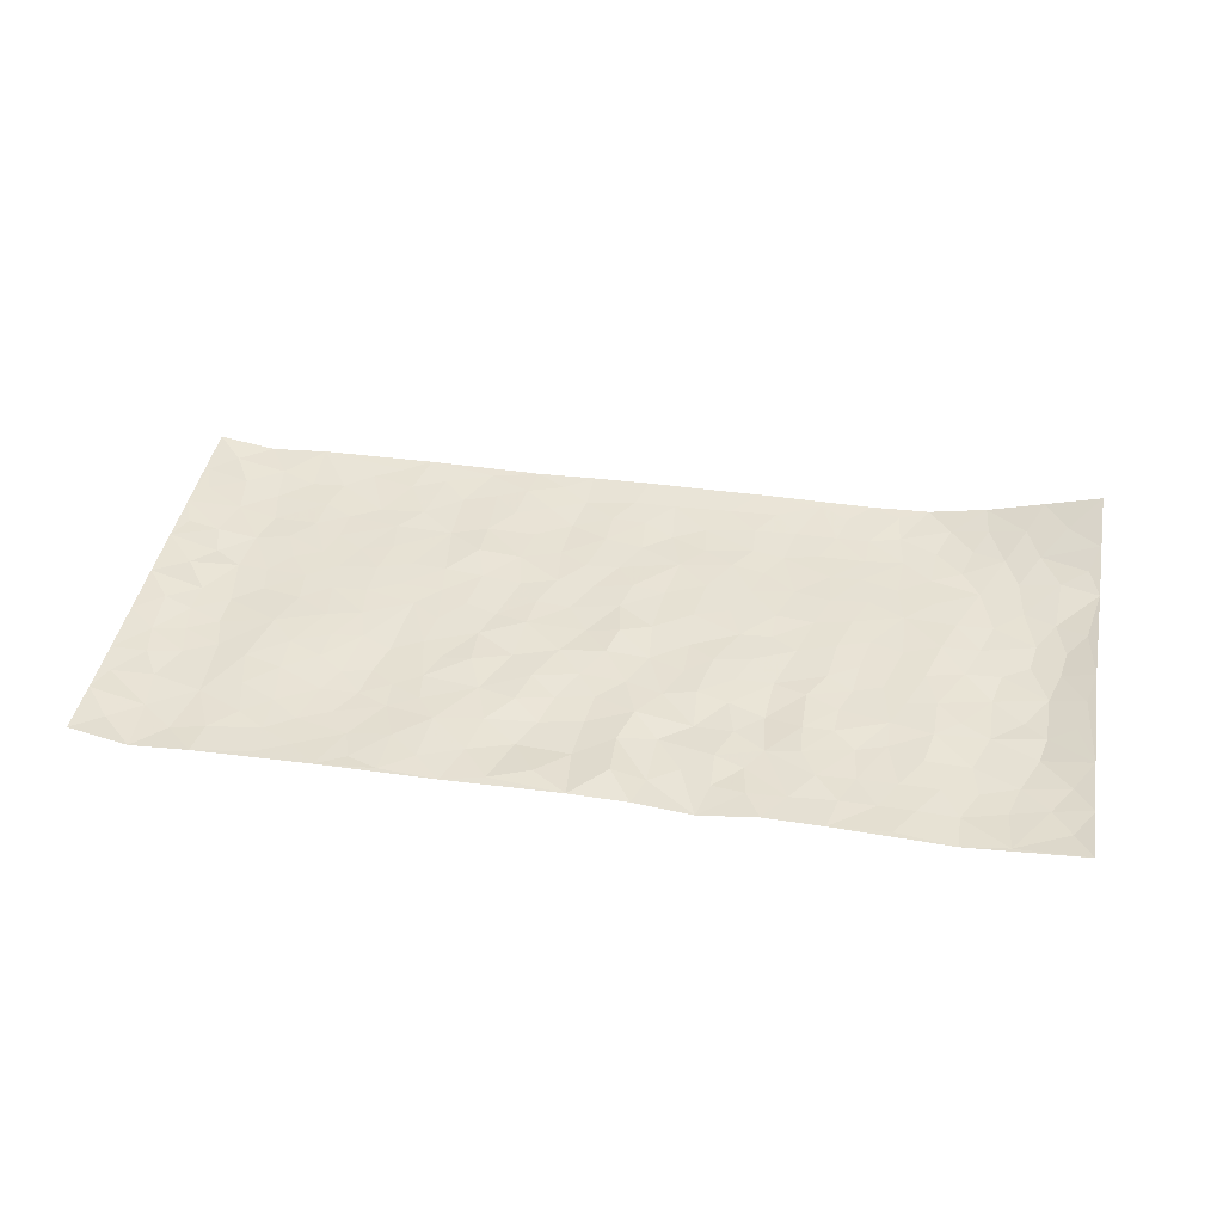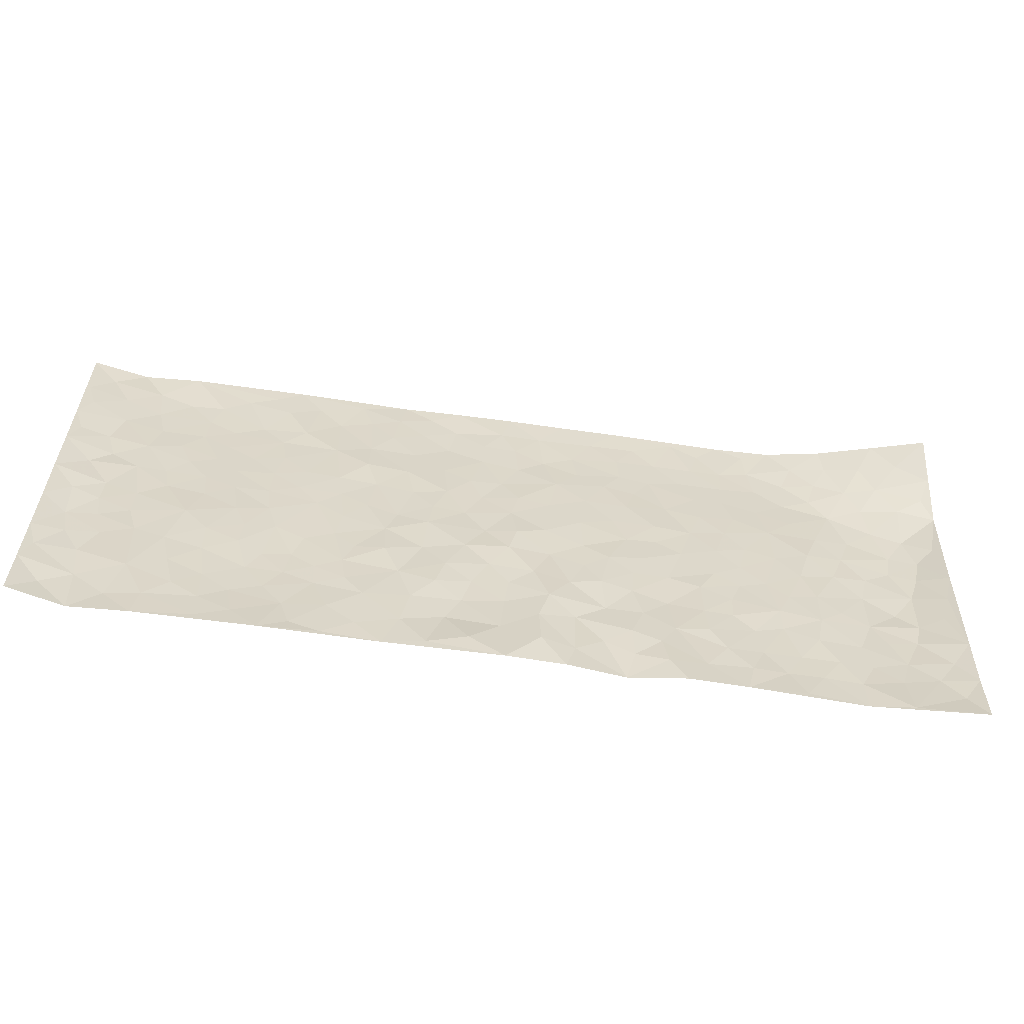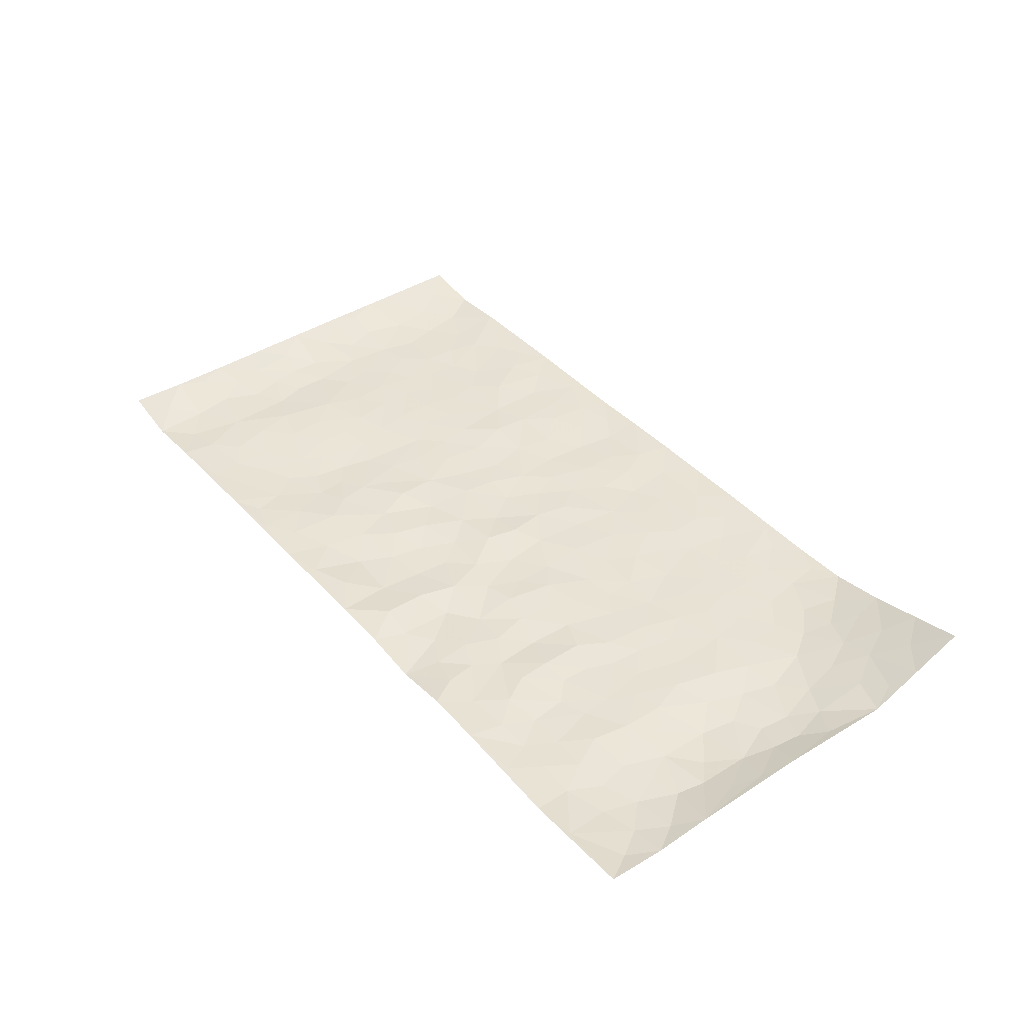
<metadata>
{"format":"obj","ext":"obj","renderer":"f3d","projection":"perspective","resolution":1024,"background":"white","views":[{"elev":40.1,"azim":9.3,"up":"+Z"},{"elev":-59.6,"azim":-8.3,"up":"+Y"},{"elev":41.0,"azim":51.9,"up":"+Z"}]}
</metadata>
<code>
v -0.9824 0.007182 0.02487
v -0.9818 1.004 0.01834
v 0.9912 -0.01416 0.01683
v 1.006 0.9681 0.1093
v -0.7999 0.3975 -0.007301
v -0.9815 0.5056 0.02025
v -0.862 0.3628 -0.00471
v 0.00496 0.003435 0.006198
v -0.9822 0.2562 0.01987
v -0.9273 0.3433 0.001716
v -0.7386 0.005821 0.002286
v -0.9827 0.1315 0.02051
v -0.713 0.2973 1.455e-05
v -0.8625 0.006242 -0.004281
v -0.8452 0.2934 -0.00525
v -0.4902 0.005515 0.004411
v -0.9625 0.1937 0.01291
v -0.2906 0.1704 0.003944
v -0.78 0.3267 -0.006365
v -0.8681 0.1249 -0.006261
v -0.9294 0.06887 0.004968
v -0.8002 0.06855 -0.005707
v -0.675 0.131 0.000416
v -0.7275 0.07892 -0.0002021
v -0.8789 0.2123 -0.003283
v -0.9151 0.2754 0.0006198
v -0.7731 0.1814 -0.003038
v -0.6947 0.214 0.0001712
v -0.8679 0.4935 -0.004313
v -0.9815 0.3808 0.0203
v -0.736 1.004 0.004361
v -0.5363 0.2264 -0.004617
v 0.2692 0.1562 0.002396
v -0.9809 0.7549 0.02016
v -0.3638 0.3973 -0.0009589
v -0.7846 0.7587 -0.007614
v -0.8018 0.8373 -0.007951
v -0.5812 0.4471 0.001982
v -0.5999 0.611 -0.001323
v -0.486 1.004 0.004456
v -0.959 0.6925 0.01352
v -0.6623 0.5677 -0.001379
v -0.3857 0.7591 6.04e-05
v -0.5085 0.284 -0.004449
v -0.4584 0.229 -0.007016
v -0.4948 0.1659 -0.005607
v -0.4454 0.6416 0.0008208
v -0.3624 0.5646 0.0003035
v 0.1778 0.4743 -0.0009973
v -0.3312 0.2247 0.001434
v -0.2029 0.6151 -0.001487
v -0.3708 0.6342 0.001529
v -0.3001 0.06089 0.003279
v -0.6271 0.716 -0.003496
v -0.3931 0.1979 -0.004411
v -0.8753 0.6234 -0.005228
v -0.03004 0.3505 -0.001082
v 0.06646 0.3409 0.0008162
v 0.3118 0.45 0.001507
v -0.08626 0.5549 -0.002671
v -0.1574 0.5599 0.0006787
v 0.1049 0.6322 -0.0006913
v -0.6335 0.3506 0.002422
v -0.7506 0.5793 -0.005546
v -0.9535 0.8156 0.01434
v -0.5603 0.133 -0.003773
v -0.3664 0.01551 0.002828
v -0.7983 0.4712 -0.007471
v -0.6184 0.1763 -0.001999
v -0.6159 0.02212 0.0022
v -0.2426 0.004817 0.002457
v -0.617 0.09216 -0.0005612
v -0.5474 0.05695 0.0001442
v -0.4307 0.04077 0.0001777
v -0.4503 0.1075 -0.003747
v -0.8947 0.6915 -0.0007483
v -0.9734 0.8795 0.01741
v -0.7387 0.5142 -0.004939
v 0.01474 1.002 0.005344
v -0.8053 0.681 -0.006166
v -0.5615 0.3193 0.0001247
v -0.5112 0.4658 0.0001574
v 0.0171 0.5739 0.0008468
v -0.04015 0.4856 -0.001316
v 0.01246 0.4218 0.004681
v -0.1194 0.1304 -0.004442
v -0.5683 0.6755 -0.001969
v -0.9186 0.5678 0.00288
v -0.7337 0.6968 -0.003659
v -0.4471 0.3011 -0.007394
v -0.6321 0.2717 -2.15e-05
v -0.4991 0.6937 0.0003989
v -0.166 0.4887 0.001784
v -0.2572 0.44 0.0008086
v -0.6475 0.6545 -0.002596
v -0.004613 0.1184 -0.001394
v -0.412 0.5151 -0.0009894
v -0.3404 0.292 0.0004723
v -0.2345 0.5078 -0.001718
v -0.1743 0.3852 -0.001211
v -0.9808 0.6303 0.02085
v -0.7064 0.6283 -0.003229
v -0.816 0.5851 -0.007017
v -0.3607 0.1136 0.001426
v -0.5199 0.5381 0.0003942
v -0.6844 0.4108 0.002293
v -0.1234 0.327 0.002387
v -0.1434 0.2522 0.003774
v -0.5161 0.6168 0.0004535
v 0.123 0.731 0.000553
v 0.003694 0.2164 -0.004497
v -0.06601 0.2756 -0.003237
v 0.0127 0.2901 -0.002595
v -0.4271 0.368 -0.005059
v -0.1919 0.1869 0.001385
v -0.6548 0.4929 -0.0002696
v -0.5559 0.3856 0.000995
v -0.4906 0.396 -0.001682
v -0.3025 0.5286 0.001242
v -0.2542 0.3539 0.00524
v -0.3513 0.4715 0.0003717
v -0.2216 0.2743 0.001821
v -0.08292 0.4142 0.0008437
v -0.5943 0.5365 -0.0001608
v -0.08621 0.2006 -0.004975
v -0.21 0.09641 0.001196
v -0.3967 0.262 -0.004121
v -0.931 0.4432 0.006438
v -0.871 0.4259 -0.003517
v 0.1025 0.4239 -0.00369
v 0.2183 0.2372 -0.004151
v 0.09381 0.5184 3.283e-05
v 0.0296 0.4902 0.005686
v 0.1775 0.3932 -0.0009577
v 0.8143 0.486 -0.008089
v 0.2326 0.4336 0.002698
v 0.2781 0.3123 -0.0006114
v 0.1736 0.5682 0.001732
v 0.1403 1.001 0.004914
v -0.287 0.6243 0.001111
v 0.4479 0.878 -0.001281
v 0.5169 0.9954 0.003874
v -0.2056 0.7857 -0.001525
v -0.04592 0.8681 0.0001071
v -0.3181 0.3524 0.0006131
v -0.4565 0.5709 0.0001276
v -0.06944 0.05506 0.006442
v -0.1546 0.02473 0.003697
v 0.1287 0.002153 0.003464
v 0.02716 0.8633 0.0003884
v -0.004961 0.7029 -0.001554
v 0.4339 0.193 0.00496
v 0.354 0.2876 -0.006282
v 0.6124 0.5203 -0.0002315
v 0.5449 0.5423 0.0001145
v 0.4671 0.1309 0.004012
v 0.5366 0.2222 -0.005449
v 0.4291 0.3585 0.002096
v 0.03438 0.6434 0.001424
v -0.04892 0.6308 -0.002369
v -0.1369 0.734 -0.002389
v -0.07602 0.6968 -0.0006318
v -0.04834 0.795 -0.001063
v -0.1272 0.6369 -0.0003603
v 0.03409 0.7777 -0.001501
v 0.2661 0.9991 0.005635
v -0.005098 0.9304 0.002274
v -0.2614 0.8513 0.001534
v -0.1899 0.885 -0.001342
v -0.3092 0.786 0.001201
v -0.2357 1.004 0.0006517
v -0.2203 0.7007 0.0007621
v -0.3118 0.7051 0.00542
v -0.1295 0.8342 -0.004992
v -0.111 1.003 0.003748
v 0.2347 0.7467 0.001187
v 0.1886 0.6681 0.001309
v 0.3438 0.5938 0.0008889
v 0.2758 0.5225 -2.231e-05
v 0.2829 0.6656 0.001032
v 0.4456 0.742 -0.001242
v 0.3745 0.6818 -0.002101
v 0.3038 0.7329 -0.001472
v 0.08394 0.9318 0.0005956
v 0.09353 0.8256 -0.003243
v 0.1619 0.8597 -0.0007879
v 0.2695 0.8738 0.0005231
v 0.3411 0.7928 -0.002921
v 0.2472 0.5956 0.000681
v -0.8851 0.8732 -0.001216
v -0.6829 0.8224 -0.003777
v -0.8723 0.7805 -0.003834
v -0.8601 1.004 -0.002861
v -0.9253 0.9455 0.004614
v -0.8129 0.9272 -0.005173
v -0.7346 0.8913 -0.005543
v -0.6047 0.9352 0.0001691
v -0.6626 0.8917 -0.001717
v -0.6883 0.7515 -0.003857
v -0.5592 0.82 -0.003182
v -0.6219 0.7868 -0.004329
v -0.5088 0.9066 0.002477
v -0.3864 0.8835 -0.002143
v -0.5432 0.966 0.00256
v -0.4619 0.8214 0.001797
v -0.4387 0.9418 0.0008603
v -0.3388 0.9782 0.00146
v -0.5099 0.7661 -0.0008432
v -0.3135 0.9065 0.0005427
v -0.2503 0.9356 0.001595
v 0.1722 0.7864 -0.0004488
v 0.2729 0.8046 -0.0004144
v 0.2069 0.9347 0.001424
v 0.4145 0.8105 -0.00276
v 0.3585 0.8801 -0.002206
v 0.4057 0.9812 0.003371
v 0.3097 0.9377 0.001147
v 0.4667 0.9458 0.0006175
v 0.3971 0.4911 -0.0008568
v 0.3417 0.5275 -0.00107
v 0.504 0.6005 0.001171
v 0.4523 0.6619 0.0004182
v 0.4245 0.5856 -0.0004768
v 0.3642 0.1877 -0.0007777
v 0.4968 0.3303 -0.001969
v 0.4781 0.519 0.001635
v 0.3611 0.386 -0.002193
v -0.113 0.9191 -0.00258
v -0.1735 0.9626 0.0001583
v 0.33 0.131 0.001582
v 0.6221 0.006996 0.0008132
v 0.212 0.333 0.002059
v 0.2842 0.3838 0.0007561
v 0.5987 0.2412 -0.00361
v 0.7659 0.9878 0.03337
v 0.9942 0.2348 0.0201
v 0.5159 0.8089 -0.002335
v 0.7398 0.4783 -0.004365
v 0.5111 0.7435 -0.001048
v 0.9979 0.4837 0.02794
v 0.6863 0.2857 0.001732
v 0.5278 0.4635 -0.001054
v 0.7962 0.2999 -0.00929
v 0.5796 0.4099 -0.001654
v 0.4985 -0.00299 0.00536
v 0.09817 0.2528 0.003867
v 0.5159 0.07181 0.002292
v 0.1442 0.3193 -0.001512
v 0.4298 0.2634 0.003055
v 0.8922 0.2517 -0.007436
v 0.6618 0.4545 0.001588
v 0.5893 0.07538 -0.003311
v 0.4658 0.4224 0.001033
v 0.6254 0.3649 0.0001835
v 0.2976 0.2312 7.373e-05
v 0.4923 0.2671 -0.001949
v 0.2725 0.07717 -0.002143
v 0.375 -0.0008835 0.007051
v 0.2523 0.001054 -0.00972
v 0.2089 0.114 -0.004697
v 0.07497 0.1704 0.004849
v 0.1528 0.1897 -0.004625
v 0.6257 0.1401 -0.003266
v 0.7975 0.4122 -0.01134
v 0.7643 0.2107 -0.006337
v 0.663 0.07244 -0.001658
v 0.6883 0.3765 0.001203
v 0.7366 0.3298 -0.002827
v 0.9056 0.3125 -0.00501
v 0.7692 0.5581 -0.00581
v 0.7061 0.1364 -0.001434
v 0.7782 0.139 -0.006279
v 0.8606 0.355 -0.01058
v 0.9609 0.3345 0.01137
v 0.9084 0.4249 -0.003633
v 0.5985 0.3066 -0.0006472
v 0.8348 0.09364 -0.004098
v 0.3407 0.06099 0.004999
v 0.4205 0.06522 0.003201
v 0.0776 0.07841 0.01051
v 0.1491 0.07207 -0.002441
v 1.007 0.7315 0.03091
v 0.7447 0.06909 -0.003257
v 0.6704 0.2076 0.0004271
v 0.98 0.409 0.019
v 0.9305 0.4949 0.002965
v 0.8259 0.2385 -0.008065
v 0.5452 0.1425 -0.004491
v 0.7452 -0.008661 -0.002174
v 0.5197 0.3895 -0.002655
v 0.9541 0.04863 0.005942
v 0.9937 0.1104 0.01297
v 0.8564 0.1676 -0.006854
v 0.914 0.1103 -0.0004792
v 0.8412 -0.003224 0.004613
v 0.9543 0.1735 0.003793
v 0.6889 0.5481 0.001635
v 0.7168 0.6249 -0.001199
v 0.6084 0.6306 0.0002048
v 0.8544 0.6799 0.001149
v 0.6584 0.7654 -0.002983
v 0.9827 0.6085 0.02099
v 0.7939 0.6319 -0.005037
v 0.8815 0.5826 -0.00225
v 0.762 0.7352 -0.002535
v 0.8707 0.5181 -0.005776
v 0.9418 0.5595 0.006534
v 0.92 0.6455 0.006826
v 0.6655 0.6859 -0.0009243
v 0.59 0.7192 -0.001844
v 0.532 0.6708 0.0003199
v 0.8839 0.8373 0.03396
v 0.7427 0.8626 0.009941
v 0.8419 0.7652 0.01088
v 0.9273 0.7627 0.02493
v 0.8111 0.8331 0.01755
v 1.005 0.85 0.06958
v 0.7231 0.7948 0.0005614
v 0.9836 0.792 0.0445
v 0.7733 0.9212 0.02424
v 0.8865 0.9791 0.07044
v 0.6421 0.9927 0.008779
v 0.852 0.9111 0.04266
v 0.9372 0.9071 0.0659
v 0.6926 0.9276 0.009211
v 0.5845 0.8973 -0.00112
v 0.5175 0.8783 -0.001388
v 0.5791 0.9655 0.003875
v 0.5964 0.8173 -0.00317
v 0.6653 0.8547 -5.207e-05
f 29 6 128
f 12 21 20
f 26 10 9
f 55 45 46
f 27 19 15
f 26 9 17
f 101 6 88
f 12 1 21
f 7 15 19
f 125 86 96
f 84 123 85
f 129 29 128
f 25 27 15
f 12 20 17
f 73 75 66
f 22 14 11
f 26 17 25
f 9 12 17
f 25 15 26
f 5 129 7
f 52 146 48
f 55 18 50
f 7 19 5
f 20 27 25
f 124 82 105
f 41 76 34
f 20 14 22
f 14 20 21
f 14 21 1
f 24 22 11
f 24 27 22
f 72 66 69
f 69 32 91
f 70 24 11
f 24 23 27
f 17 20 25
f 27 20 22
f 10 15 7
f 10 26 15
f 23 28 27
f 27 13 19
f 28 23 69
f 13 27 28
f 119 121 94
f 10 7 129
f 6 30 128
f 9 10 30
f 36 192 80
f 80 102 89
f 118 81 44
f 64 103 78
f 115 126 86
f 45 32 46
f 91 63 13
f 129 68 29
f 95 87 54
f 95 54 199
f 202 40 204
f 82 97 105
f 29 88 6
f 18 55 104
f 148 126 71
f 38 82 124
f 50 18 122
f 117 82 38
f 5 19 106
f 82 117 118
f 80 64 102
f 127 45 55
f 194 77 190
f 98 35 114
f 39 124 105
f 127 50 98
f 106 19 13
f 66 75 46
f 39 95 42
f 63 117 38
f 95 89 102
f 101 56 76
f 51 140 99
f 18 53 126
f 62 83 132
f 45 127 90
f 112 113 57
f 103 29 68
f 130 85 58
f 109 39 105
f 35 94 121
f 113 246 58
f 151 165 163
f 120 100 94
f 114 127 98
f 192 190 65
f 95 39 87
f 36 191 37
f 67 104 74
f 56 101 88
f 13 63 106
f 192 34 76
f 268 241 243
f 108 115 125
f 93 84 60
f 133 84 85
f 156 288 157
f 101 76 41
f 80 103 64
f 105 97 146
f 99 61 51
f 92 109 47
f 125 96 111
f 158 227 153
f 75 104 55
f 69 66 32
f 81 91 32
f 106 78 68
f 42 64 78
f 77 34 65
f 24 70 72
f 75 73 16
f 16 71 67
f 2 34 77
f 13 28 91
f 103 56 88
f 56 80 76
f 72 69 23
f 11 16 70
f 16 73 70
f 16 67 74
f 115 18 126
f 24 72 23
f 73 72 70
f 16 74 75
f 72 73 66
f 32 45 44
f 84 83 60
f 66 46 32
f 78 106 116
f 117 63 81
f 67 53 104
f 103 68 78
f 69 91 28
f 36 80 89
f 106 38 116
f 106 68 5
f 81 118 117
f 62 132 138
f 32 44 81
f 53 67 71
f 57 58 85
f 123 100 107
f 93 60 61
f 33 230 224
f 8 96 147
f 132 133 130
f 140 48 119
f 93 100 123
f 122 98 50
f 164 60 160
f 53 71 126
f 125 112 108
f 193 194 195
f 75 55 46
f 63 91 81
f 56 103 80
f 196 198 31
f 18 104 53
f 121 48 97
f 38 106 63
f 118 97 82
f 97 35 121
f 51 172 140
f 130 134 49
f 87 39 109
f 288 252 263
f 97 114 35
f 47 43 92
f 57 113 58
f 248 130 58
f 34 101 41
f 114 90 127
f 116 124 42
f 145 94 35
f 118 114 97
f 167 79 175
f 98 145 35
f 85 123 57
f 43 47 52
f 199 36 89
f 42 78 116
f 159 83 62
f 88 29 103
f 74 104 75
f 118 44 90
f 173 140 172
f 42 95 102
f 190 192 37
f 65 190 77
f 89 95 199
f 125 111 112
f 92 87 109
f 18 115 122
f 177 180 176
f 112 57 107
f 109 105 146
f 93 94 100
f 285 286 275
f 96 86 147
f 137 232 131
f 57 123 107
f 87 92 208
f 49 134 136
f 132 130 49
f 161 164 162
f 50 127 55
f 122 108 107
f 122 107 100
f 48 140 52
f 118 90 114
f 99 119 94
f 123 84 93
f 36 37 192
f 48 121 119
f 120 122 100
f 39 42 124
f 38 124 116
f 248 58 246
f 44 45 90
f 98 122 120
f 146 52 47
f 94 93 99
f 168 209 170
f 212 183 188
f 202 197 200
f 42 102 64
f 107 108 112
f 99 93 61
f 8 280 96
f 112 111 113
f 125 115 86
f 115 108 122
f 128 30 10
f 5 68 129
f 10 129 128
f 132 49 138
f 83 84 133
f 130 133 85
f 83 133 132
f 248 134 130
f 156 152 224
f 151 110 165
f 212 186 211
f 153 224 249
f 254 251 244
f 246 261 262
f 225 158 249
f 49 136 179
f 185 184 150
f 214 188 181
f 181 188 182
f 161 163 174
f 143 170 172
f 110 211 185
f 184 79 167
f 174 228 169
f 62 110 159
f 163 150 144
f 210 169 229
f 170 143 168
f 176 211 110
f 98 120 145
f 94 145 120
f 48 146 97
f 109 146 47
f 148 86 126
f 147 86 148
f 71 8 148
f 8 147 148
f 244 276 254
f 232 136 134
f 174 143 161
f 60 83 160
f 163 162 151
f 159 160 83
f 261 281 262
f 259 281 149
f 219 220 59
f 246 113 111
f 33 255 131
f 157 256 152
f 137 255 153
f 230 278 279
f 262 260 33
f 154 155 242
f 131 255 137
f 248 131 232
f 281 280 149
f 259 258 278
f 220 179 59
f 159 151 160
f 162 160 151
f 164 61 60
f 228 174 144
f 144 174 163
f 159 110 151
f 161 172 164
f 186 184 185
f 161 162 163
f 61 164 51
f 160 162 164
f 187 217 213
f 150 163 165
f 205 202 200
f 79 184 139
f 170 43 173
f 174 169 143
f 161 143 172
f 167 144 150
f 176 180 183
f 172 170 173
f 223 226 221
f 185 150 165
f 99 140 119
f 207 206 203
f 172 51 164
f 43 52 173
f 173 52 140
f 167 175 228
f 228 229 169
f 210 168 169
f 177 110 62
f 189 138 179
f 62 138 177
f 136 232 233
f 181 182 222
f 150 184 167
f 178 180 189
f 49 179 138
f 177 138 189
f 180 178 182
f 178 179 220
f 307 308 304
f 222 223 221
f 215 187 188
f 176 183 212
f 187 213 186
f 214 215 188
f 185 211 186
f 237 181 239
f 182 188 183
f 110 185 165
f 216 215 141
f 211 176 212
f 182 183 180
f 176 110 177
f 213 184 186
f 178 189 179
f 177 189 180
f 195 190 37
f 197 198 200
f 195 194 190
f 34 192 65
f 80 192 76
f 37 196 195
f 194 2 77
f 193 2 194
f 196 37 191
f 31 193 195
f 198 196 191
f 31 195 196
f 199 201 191
f 197 204 31
f 198 191 201
f 31 198 197
f 201 199 54
f 36 199 191
f 54 208 201
f 208 43 205
f 208 54 87
f 198 201 200
f 206 205 203
f 43 170 203
f 210 207 209
f 40 202 206
f 31 204 40
f 197 202 204
f 208 205 200
f 43 203 205
f 205 206 202
f 203 209 207
f 171 40 207
f 40 206 207
f 208 200 201
f 43 208 92
f 170 209 203
f 168 143 169
f 207 210 171
f 168 210 209
f 188 187 212
f 212 187 186
f 166 139 213
f 184 213 139
f 237 214 181
f 215 214 141
f 216 141 218
f 213 217 166
f 142 166 216
f 217 216 166
f 187 215 217
f 216 217 215
f 237 141 214
f 142 216 218
f 223 222 182
f 179 136 59
f 223 220 219
f 267 238 251
f 237 327 141
f 223 182 178
f 158 290 253
f 220 223 178
f 59 233 227
f 233 59 136
f 248 246 131
f 153 249 158
f 251 254 267
f 223 219 226
f 111 261 246
f 297 251 238
f 276 256 157
f 167 228 144
f 229 228 175
f 175 171 229
f 229 171 210
f 260 257 33
f 265 271 272
f 266 289 283
f 269 243 250
f 249 224 152
f 266 283 271
f 227 233 137
f 253 227 158
f 325 313 320
f 135 264 275
f 310 329 239
f 270 298 297
f 249 256 225
f 275 273 269
f 311 222 221
f 155 154 299
f 234 276 157
f 310 311 299
f 222 239 181
f 221 226 155
f 266 263 252
f 242 290 244
f 264 273 275
f 273 264 243
f 242 244 154
f 276 290 225
f 288 234 157
f 240 282 302
f 275 286 306
f 225 290 158
f 234 263 284
f 241 254 276
f 233 232 137
f 137 153 227
f 264 135 238
f 244 251 154
f 260 259 257
f 227 253 219
f 33 224 255
f 154 297 299
f 240 302 307
f 297 154 251
f 264 268 243
f 253 226 219
f 271 284 263
f 277 294 293
f 290 242 253
f 241 234 284
f 59 227 219
f 242 155 226
f 252 245 231
f 157 152 156
f 257 230 33
f 152 256 249
f 278 230 257
f 262 33 131
f 224 153 255
f 259 278 257
f 134 248 232
f 230 279 224
f 96 261 111
f 261 96 280
f 280 281 261
f 246 262 131
f 252 247 245
f 268 267 241
f 283 277 272
f 288 247 252
f 275 274 285
f 295 291 294
f 267 268 264
f 263 234 288
f 309 310 299
f 290 276 244
f 283 272 271
f 267 254 241
f 265 243 241
f 236 240 285
f 297 238 270
f 303 305 298
f 241 276 234
f 221 155 299
f 272 277 293
f 250 243 287
f 286 285 240
f 284 271 265
f 271 263 266
f 295 3 291
f 225 256 276
f 241 284 265
f 289 266 231
f 3 292 291
f 321 235 323
f 293 294 296
f 279 278 258
f 245 279 258
f 279 156 224
f 260 281 259
f 280 8 149
f 262 281 260
f 231 266 252
f 267 264 238
f 306 304 270
f 283 289 295
f 243 269 273
f 236 269 250
f 294 292 296
f 274 236 285
f 269 274 275
f 250 287 293
f 245 289 231
f 236 274 269
f 156 279 247
f 242 226 253
f 247 279 245
f 243 265 287
f 288 156 247
f 265 272 293
f 296 292 236
f 293 287 265
f 295 294 277
f 277 283 295
f 236 250 296
f 289 3 295
f 292 294 291
f 293 296 250
f 300 304 308
f 325 320 235
f 329 330 326
f 270 304 303
f 270 303 298
f 309 305 301
f 135 306 270
f 299 297 298
f 298 309 299
f 238 135 270
f 300 314 305
f 303 300 305
f 304 306 307
f 300 303 304
f 282 319 315
f 322 325 235
f 275 306 135
f 307 306 286
f 240 307 286
f 308 307 302
f 302 282 308
f 308 282 315
f 305 309 298
f 310 309 301
f 310 301 329
f 310 239 311
f 222 311 239
f 299 311 221
f 319 312 315
f 312 323 316
f 301 305 318
f 305 314 316
f 300 308 315
f 316 314 312
f 312 314 315
f 315 314 300
f 323 312 324
f 316 313 318
f 282 4 317
f 330 313 325
f 4 321 324
f 235 320 323
f 282 317 319
f 312 319 317
f 326 325 322
f 316 320 313
f 316 318 305
f 142 218 327
f 327 218 141
f 316 323 320
f 324 312 317
f 4 324 317
f 321 323 324
f 318 313 330
f 328 326 322
f 326 327 329
f 329 327 237
f 326 328 327
f 322 142 328
f 327 328 142
f 329 237 239
f 301 318 330
f 326 330 325
f 330 329 301

</code>
